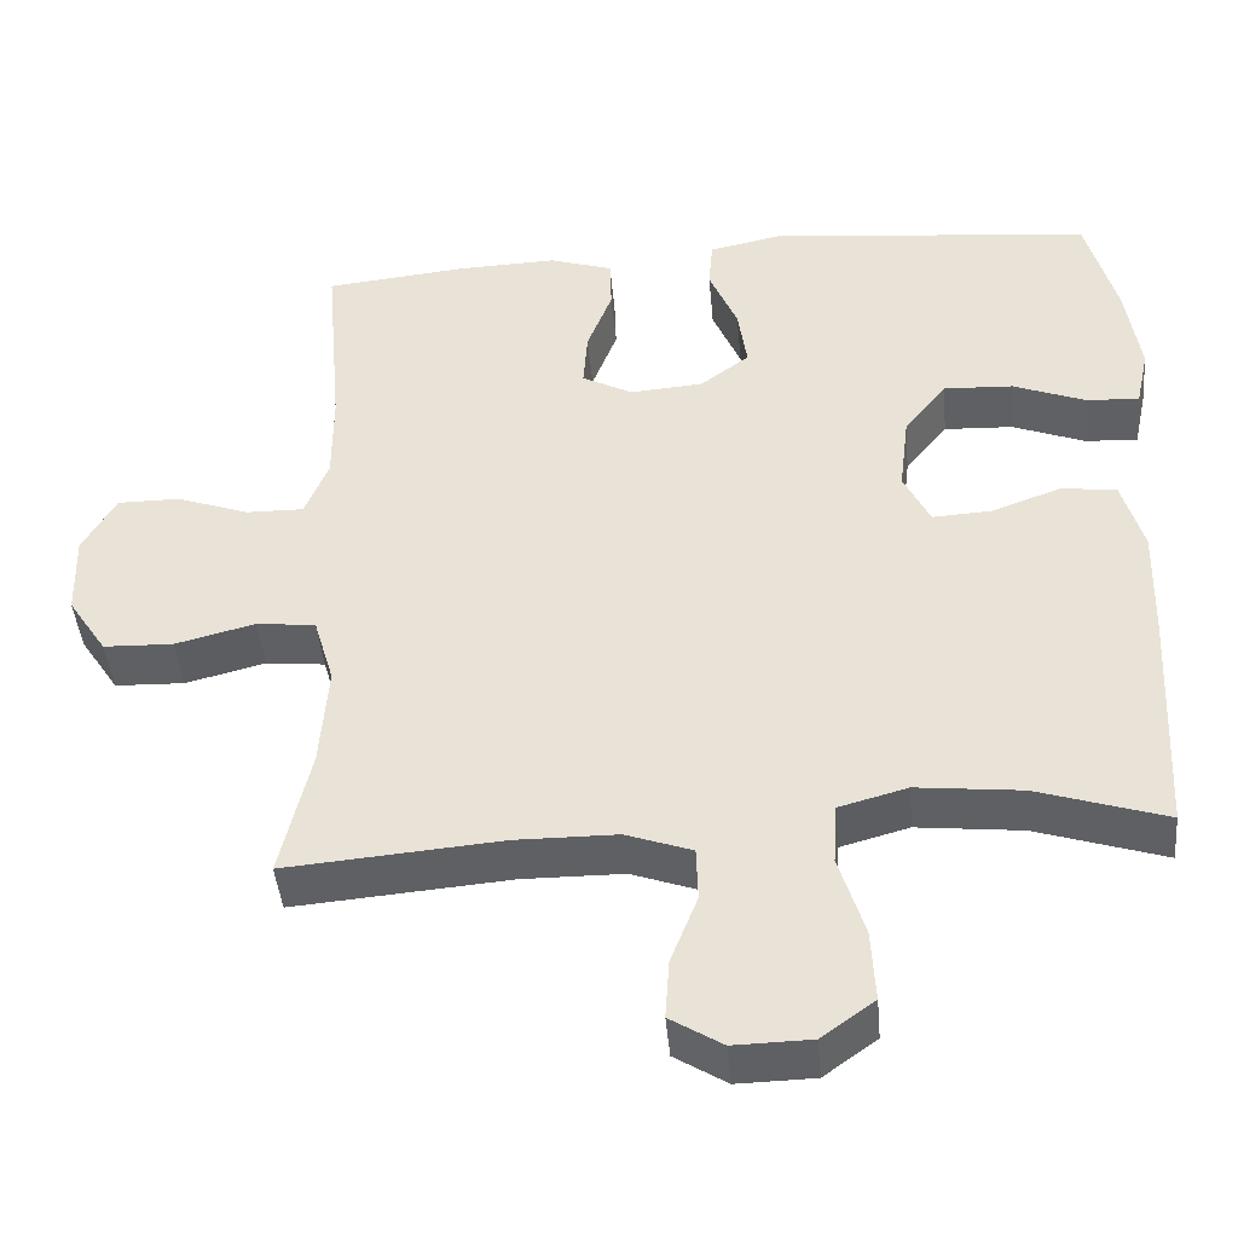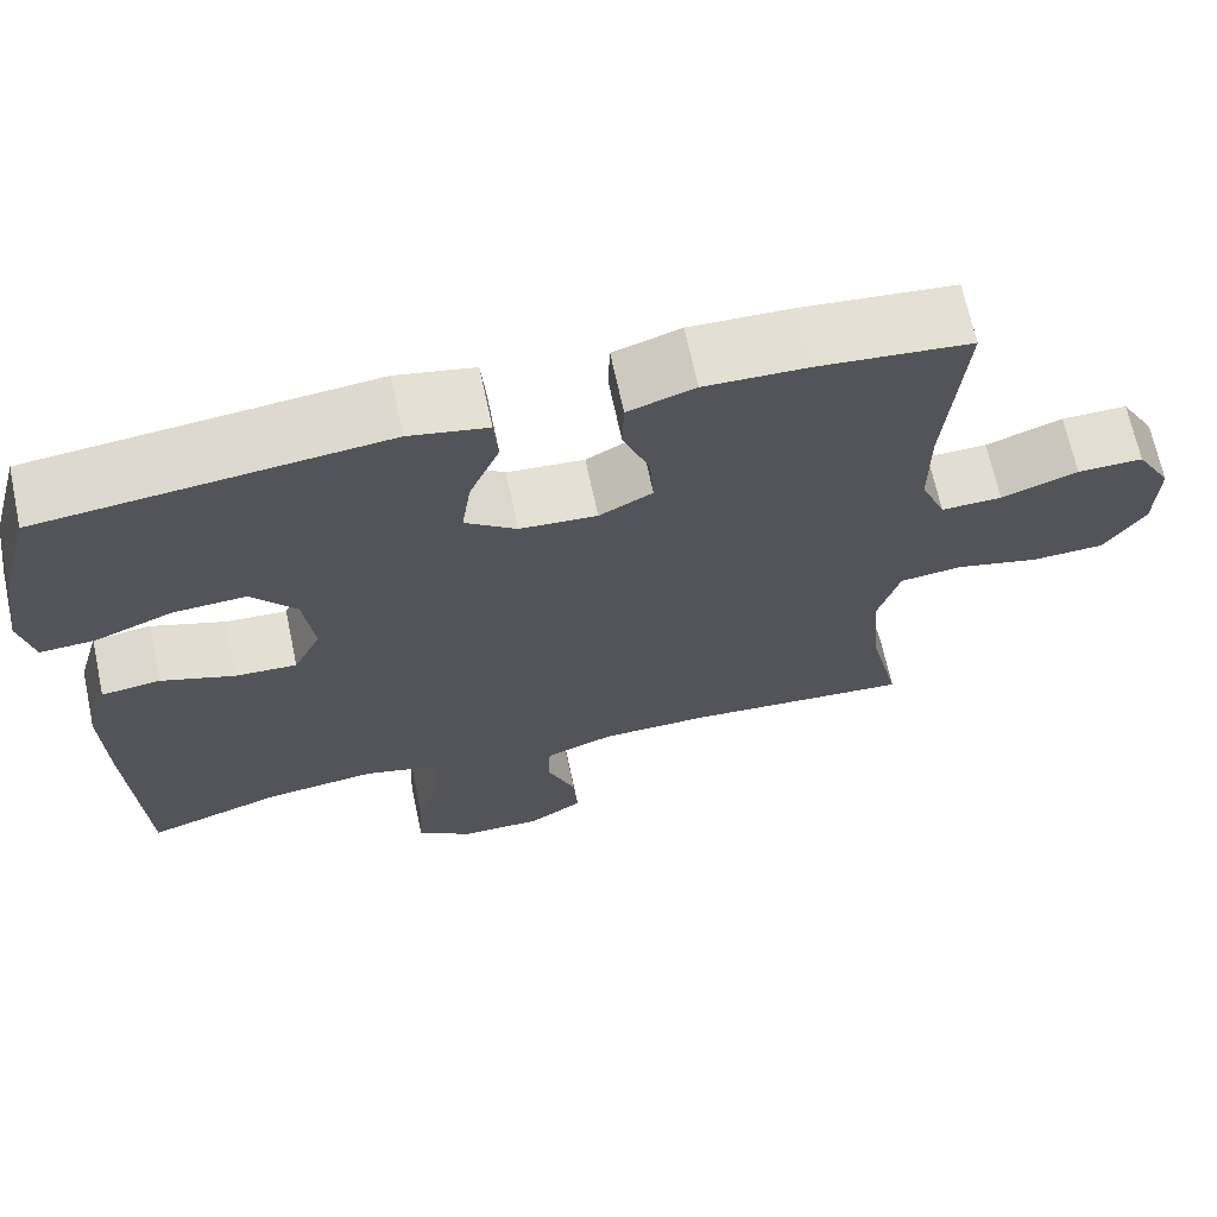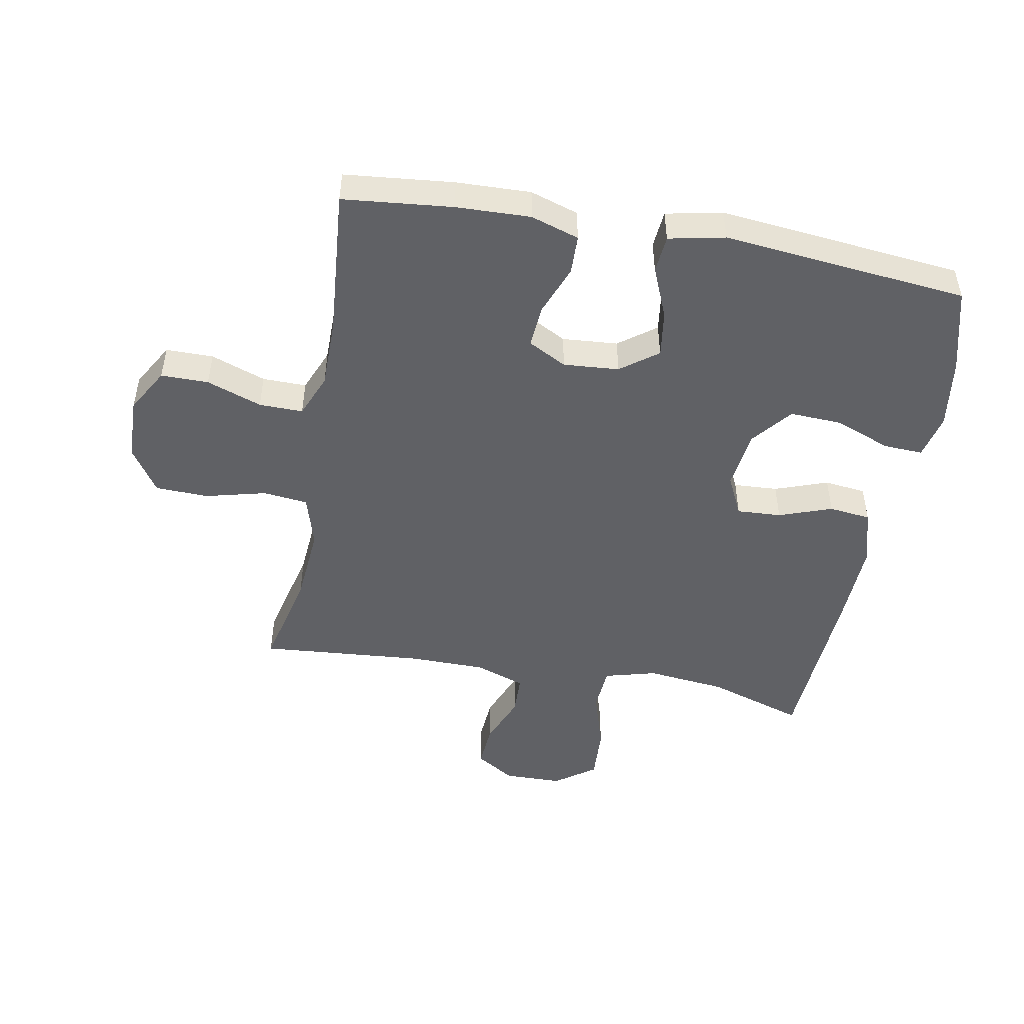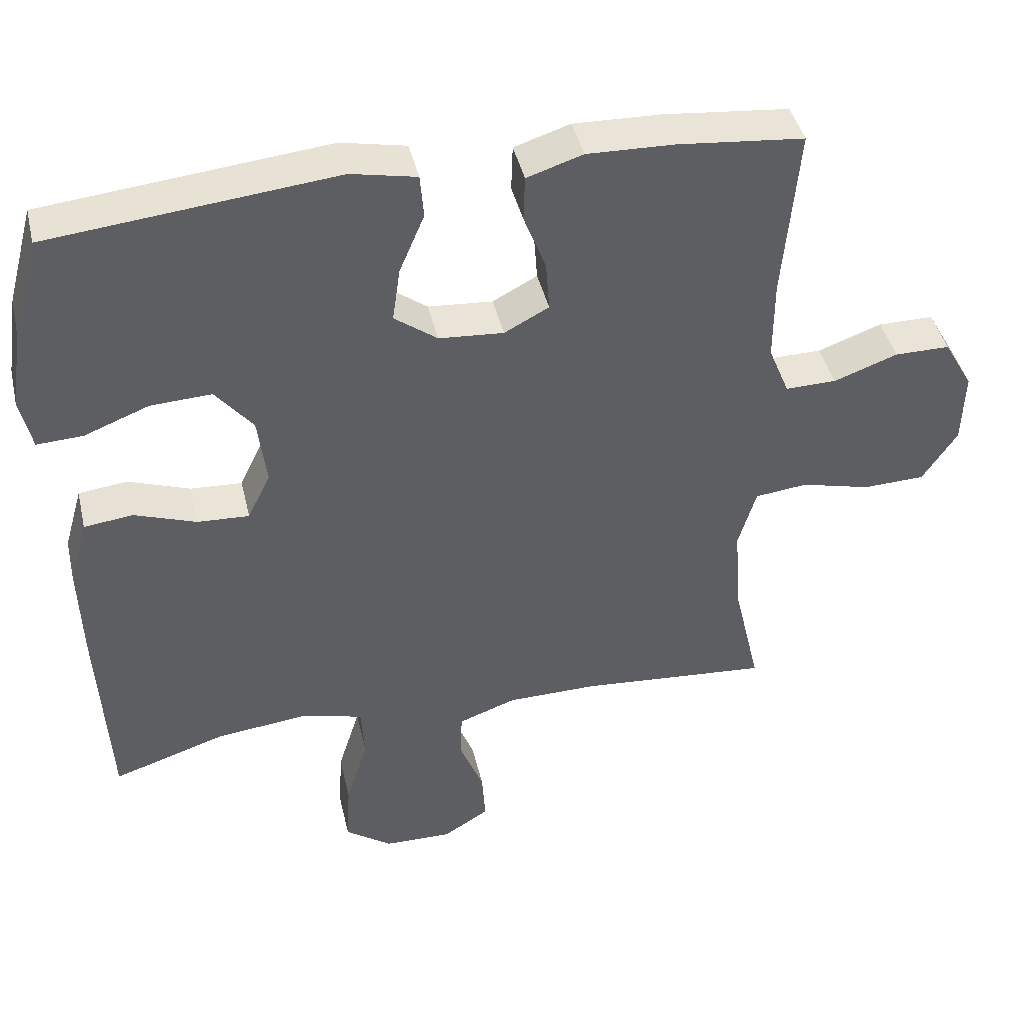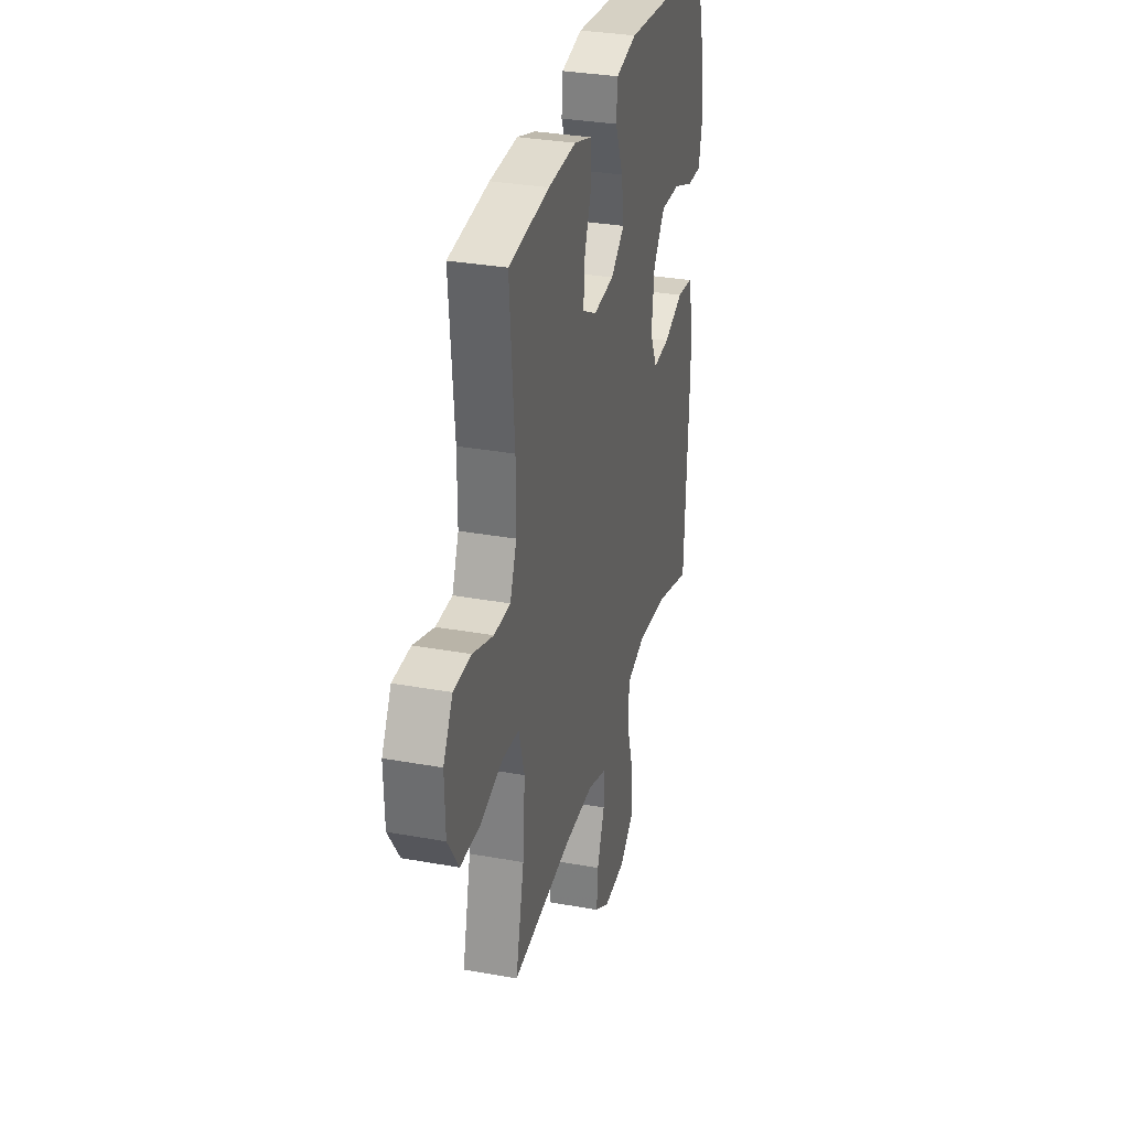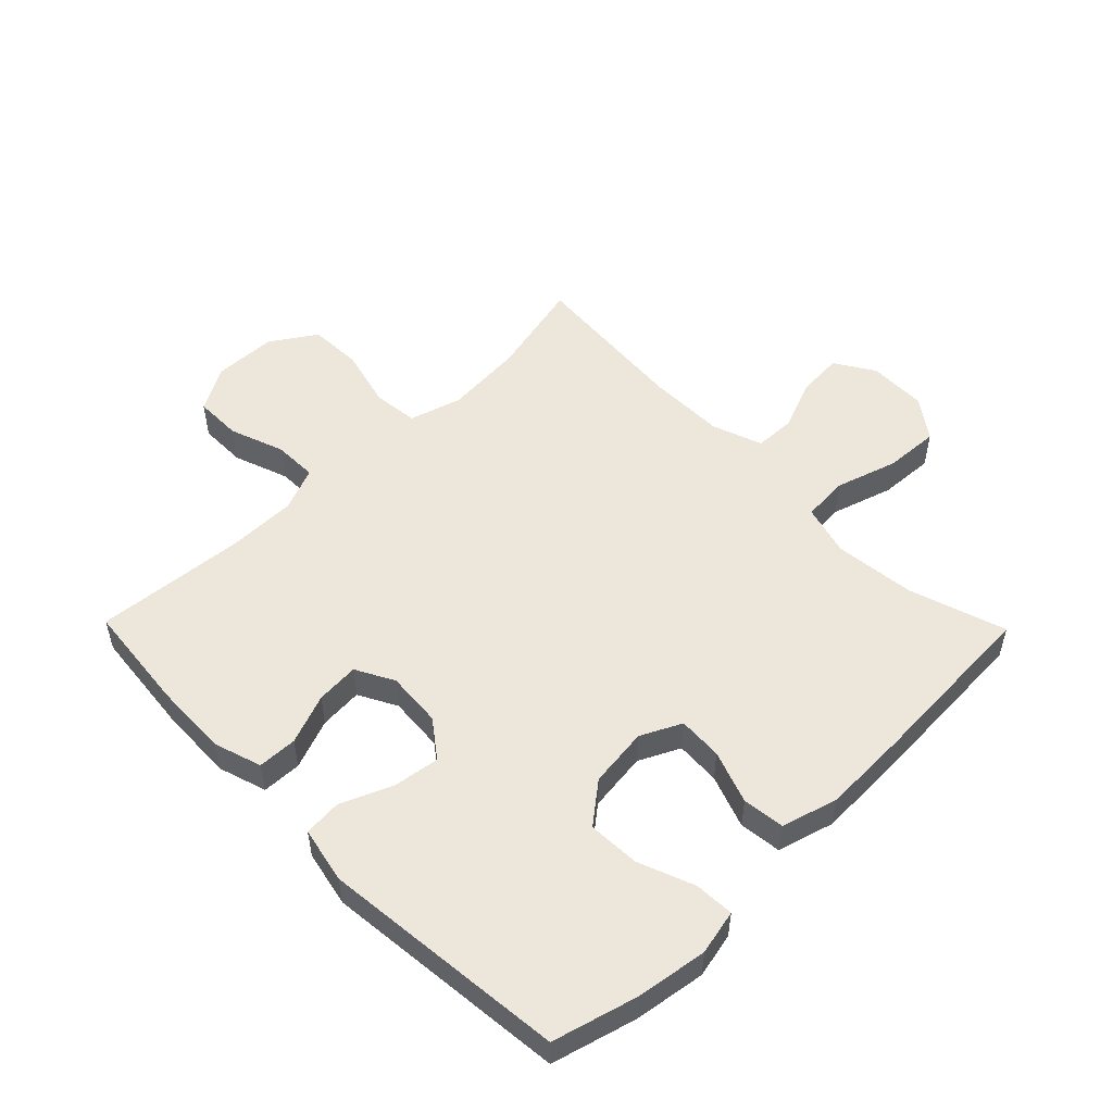
<metadata>
{"format":"obj","ext":"obj","renderer":"f3d","projection":"perspective","resolution":1024,"background":"white","views":[{"elev":-43.5,"azim":5.1,"up":"+Z"},{"elev":67.8,"azim":167.9,"up":"+Z"},{"elev":-48.3,"azim":-10.5,"up":"+Y"},{"elev":43.0,"azim":167.0,"up":"+Z"},{"elev":31.9,"azim":-75.7,"up":"+Z"},{"elev":52.4,"azim":45.6,"up":"+Y"}]}
</metadata>
<code>
v 0.5 0.07 -0.5
v 0.342 0.07 -0.449
v 0.213 0.07 -0.435
v 0.129 0.07 -0.458
v 0.124 0.07 -0.533
v 0.155 0.07 -0.633
v 0.16 0.07 -0.722
v 0.095 0.07 -0.769
v 0 0.07 -0.771
v -0.064 0.07 -0.731
v -0.059 0.07 -0.658
v -0.026 0.07 -0.574
v -0.028 0.07 -0.508
v -0.109 0.07 -0.479
v -0.234 0.07 -0.478
v -0.5 0.07 -0.5
v -0.463 0.07 -0.341
v -0.453 0.07 -0.213
v -0.478 0.07 -0.128
v -0.551 0.07 -0.12
v -0.649 0.07 -0.145
v -0.735 0.07 -0.142
v -0.783 0.07 -0.069
v -0.786 0.07 0.034
v -0.745 0.07 0.106
v -0.668 0.07 0.106
v -0.579 0.07 0.074
v -0.508 0.07 0.073
v -0.479 0.07 0.144
v -0.479 0.07 0.257
v -0.5 0.07 0.5
v -0.324 0.07 0.518
v -0.203 0.07 0.522
v -0.125 0.07 0.497
v -0.123 0.07 0.433
v -0.154 0.07 0.352
v -0.159 0.07 0.282
v -0.097 0.07 0.249
v -0.007 0.07 0.256
v 0.053 0.07 0.301
v 0.042 0.07 0.377
v 0.007 0.07 0.46
v 0.012 0.07 0.521
v 0.103 0.07 0.54
v 0.5 0.07 0.5
v 0.537 0.07 0.363
v 0.554 0.07 0.248
v 0.538 0.07 0.175
v 0.474 0.07 0.178
v 0.384 0.07 0.213
v 0.299 0.07 0.217
v 0.247 0.07 0.152
v 0.235 0.07 0.055
v 0.267 0.07 -0.011
v 0.339 0.07 -0.007
v 0.425 0.07 0.024
v 0.493 0.07 0.016
v 0.519 0.07 -0.075
v 0.515 0.07 -0.213
v 0.5 0 -0.5
v 0.342 0 -0.449
v 0.213 0 -0.435
v 0.129 0 -0.458
v 0.124 0 -0.533
v 0.155 0 -0.633
v 0.16 0 -0.722
v 0.095 0 -0.769
v 0 0 -0.771
v -0.064 0 -0.731
v -0.059 0 -0.658
v -0.026 0 -0.574
v -0.028 0 -0.508
v -0.109 0 -0.479
v -0.234 0 -0.478
v -0.5 0 -0.5
v -0.463 0 -0.341
v -0.453 0 -0.213
v -0.478 0 -0.128
v -0.551 0 -0.12
v -0.649 0 -0.145
v -0.735 0 -0.142
v -0.783 0 -0.069
v -0.786 0 0.034
v -0.745 0 0.106
v -0.668 0 0.106
v -0.579 0 0.074
v -0.508 0 0.073
v -0.479 0 0.144
v -0.479 0 0.257
v -0.5 0 0.5
v -0.324 0 0.518
v -0.203 0 0.522
v -0.125 0 0.497
v -0.123 0 0.433
v -0.154 0 0.352
v -0.159 0 0.282
v -0.097 0 0.249
v -0.007 0 0.256
v 0.053 0 0.301
v 0.042 0 0.377
v 0.007 0 0.46
v 0.012 0 0.521
v 0.103 0 0.54
v 0.5 0 0.5
v 0.537 0 0.363
v 0.554 0 0.248
v 0.538 0 0.175
v 0.474 0 0.178
v 0.384 0 0.213
v 0.299 0 0.217
v 0.247 0 0.152
v 0.235 0 0.055
v 0.267 0 -0.011
v 0.339 0 -0.007
v 0.425 0 0.024
v 0.493 0 0.016
v 0.519 0 -0.075
v 0.515 0 -0.213
f 58 59 1 2
f 55 56 57 58
f 54 55 58 2
f 53 54 2 3
f 47 48 49 50
f 47 50 51
f 46 47 51
f 45 46 51
f 44 45 51 52
f 41 42 43 44
f 40 41 44 52
f 33 34 35 36
f 33 36 37
f 30 31 32 33
f 29 30 33 37
f 28 29 37 38
f 24 25 26 27
f 24 27 28
f 23 24 28
f 20 21 22 23
f 19 20 23 28
f 18 19 28 38
f 15 16 17
f 14 15 17 18
f 13 14 18 38
f 9 10 11 12
f 9 12 13
f 5 6 7 8
f 4 5 8 9
f 53 3 4
f 39 40 52 53
f 13 38 39 53
f 4 9 13 53
f 61 60 118 117
f 117 116 115 114
f 61 117 114 113
f 62 61 113 112
f 109 108 107 106
f 110 109 106
f 110 106 105
f 110 105 104
f 111 110 104 103
f 103 102 101 100
f 111 103 100 99
f 95 94 93 92
f 96 95 92
f 92 91 90 89
f 96 92 89 88
f 97 96 88 87
f 86 85 84 83
f 87 86 83
f 87 83 82
f 82 81 80 79
f 87 82 79 78
f 97 87 78 77
f 76 75 74
f 77 76 74 73
f 97 77 73 72
f 71 70 69 68
f 72 71 68
f 67 66 65 64
f 68 67 64 63
f 63 62 112
f 112 111 99 98
f 112 98 97 72
f 112 72 68 63
f 1 60 61 2
f 2 61 62 3
f 3 62 63 4
f 4 63 64 5
f 5 64 65 6
f 6 65 66 7
f 7 66 67 8
f 8 67 68 9
f 9 68 69 10
f 10 69 70 11
f 11 70 71 12
f 12 71 72 13
f 13 72 73 14
f 14 73 74 15
f 15 74 75 16
f 16 75 76 17
f 17 76 77 18
f 18 77 78 19
f 19 78 79 20
f 20 79 80 21
f 21 80 81 22
f 22 81 82 23
f 23 82 83 24
f 24 83 84 25
f 25 84 85 26
f 26 85 86 27
f 27 86 87 28
f 28 87 88 29
f 29 88 89 30
f 30 89 90 31
f 31 90 91 32
f 32 91 92 33
f 33 92 93 34
f 34 93 94 35
f 35 94 95 36
f 36 95 96 37
f 37 96 97 38
f 38 97 98 39
f 39 98 99 40
f 40 99 100 41
f 41 100 101 42
f 42 101 102 43
f 43 102 103 44
f 44 103 104 45
f 45 104 105 46
f 46 105 106 47
f 47 106 107 48
f 48 107 108 49
f 49 108 109 50
f 50 109 110 51
f 51 110 111 52
f 52 111 112 53
f 53 112 113 54
f 54 113 114 55
f 55 114 115 56
f 56 115 116 57
f 57 116 117 58
f 58 117 118 59
f 59 118 60 1

</code>
